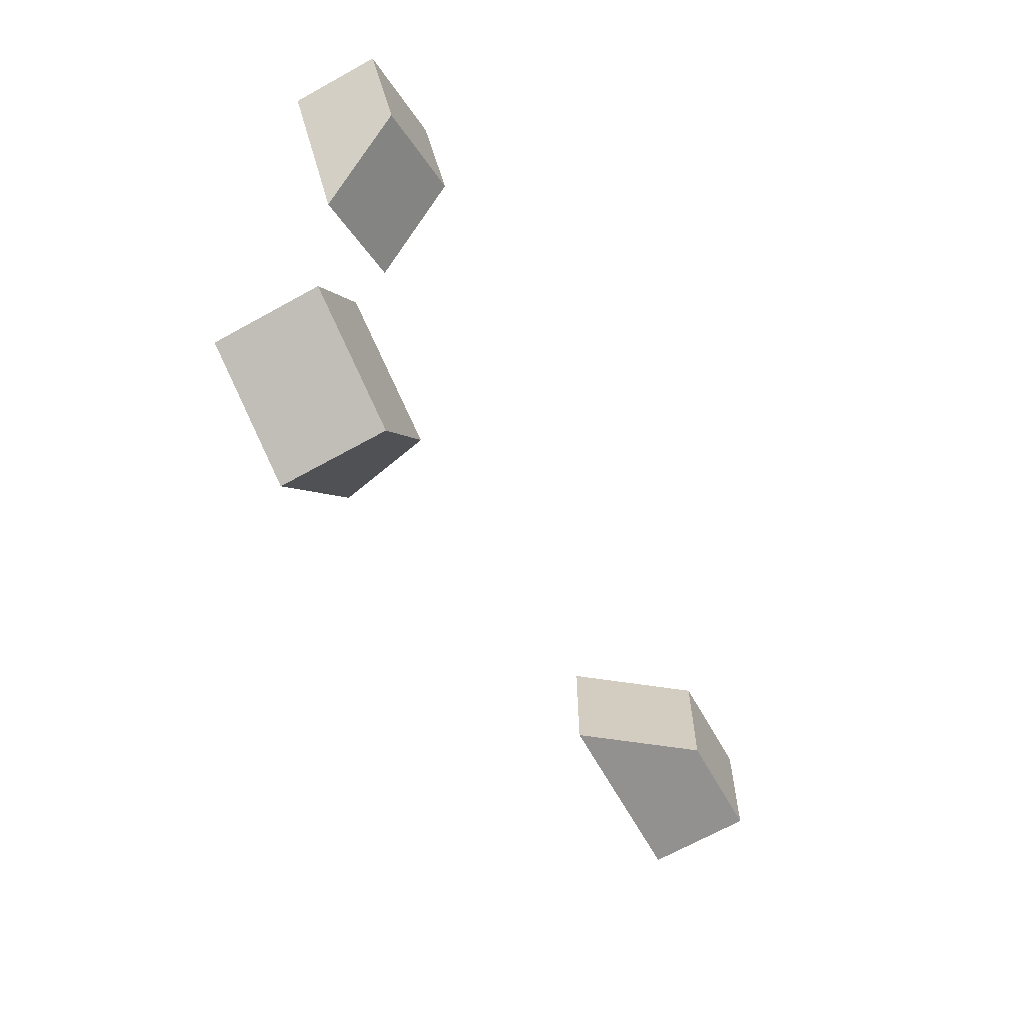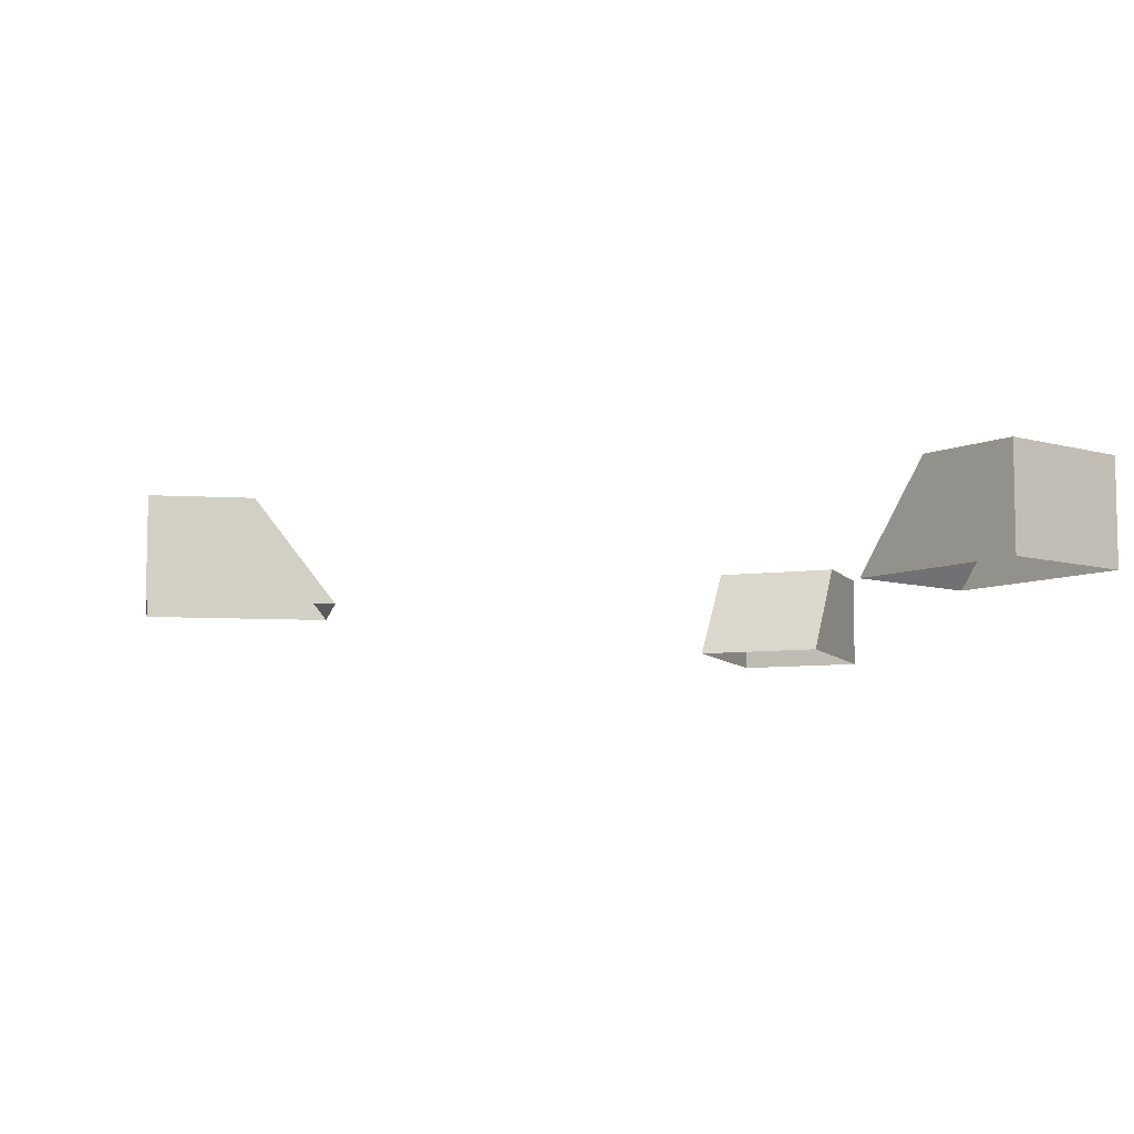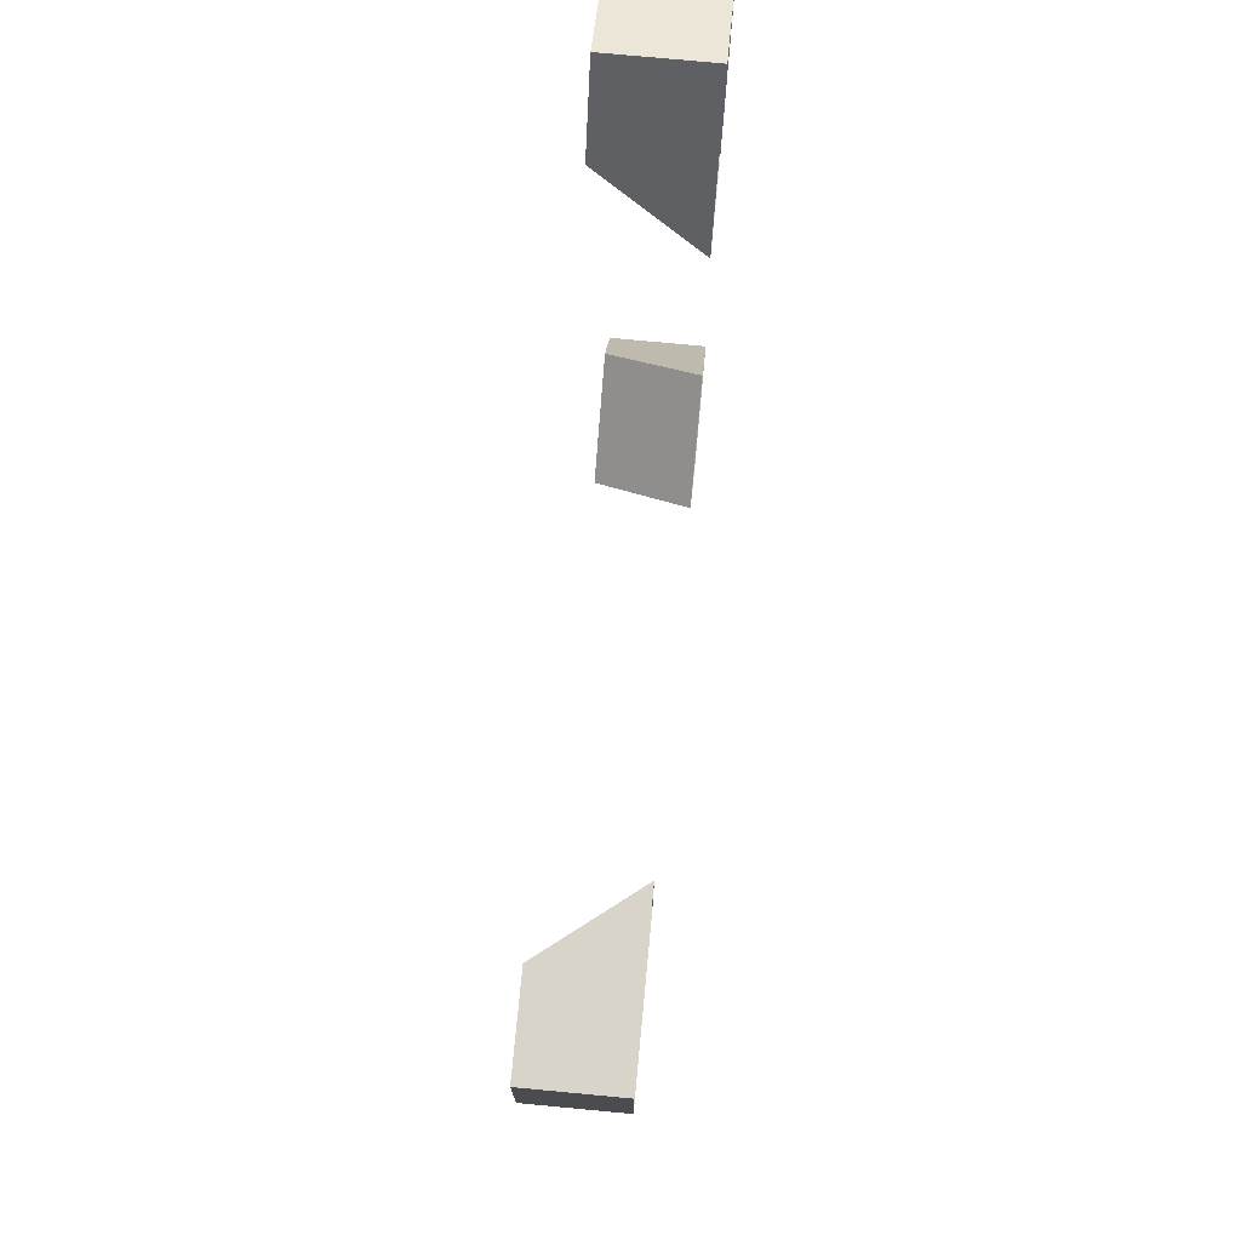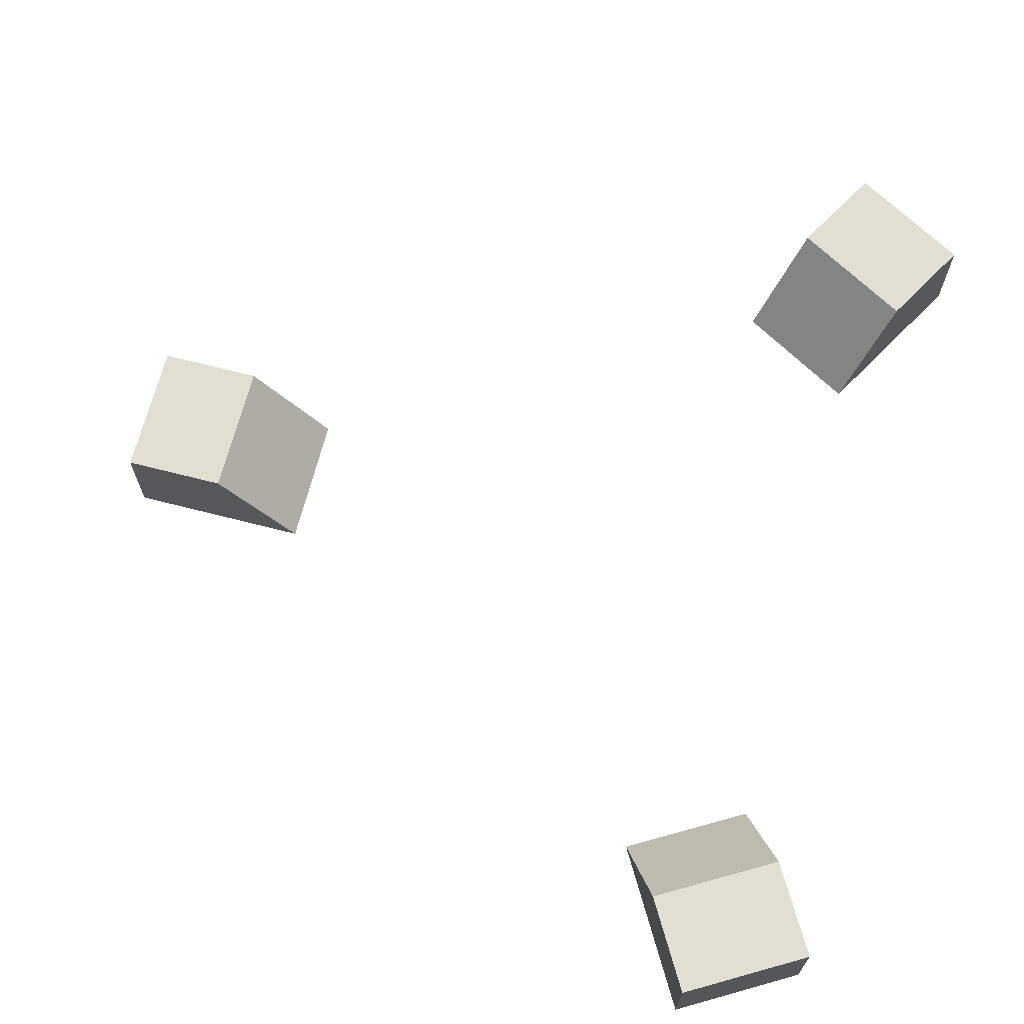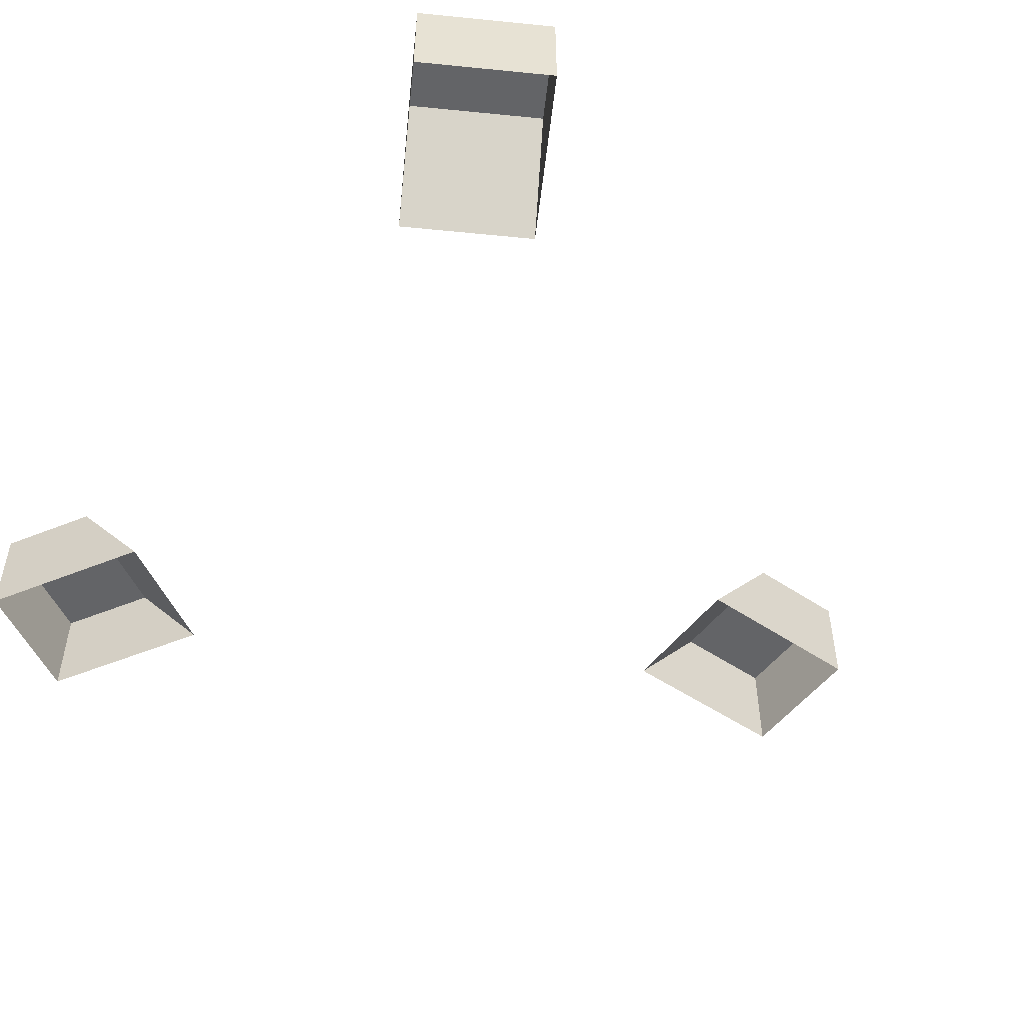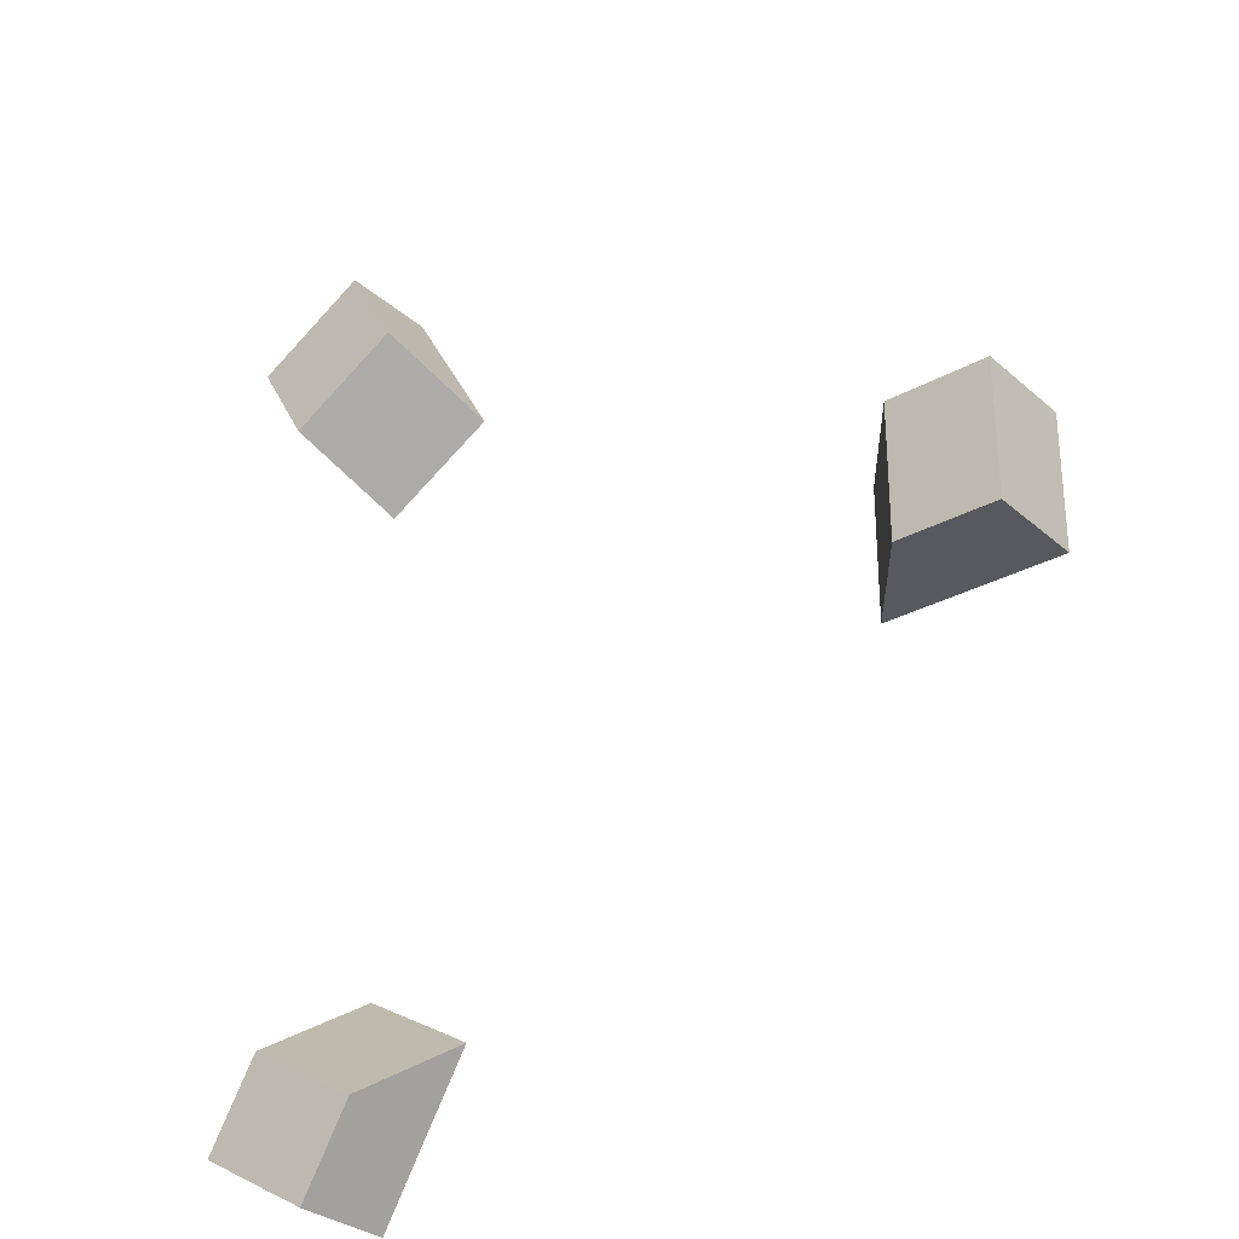
<metadata>
{"format":"obj","ext":"obj","renderer":"f3d","projection":"perspective","resolution":1024,"background":"white","views":[{"elev":-66.1,"azim":119.4,"up":"+Z"},{"elev":-8.0,"azim":-9.3,"up":"+Y"},{"elev":74.9,"azim":-84.6,"up":"+Z"},{"elev":68.0,"azim":14.4,"up":"+Y"},{"elev":-51.2,"azim":143.8,"up":"+Y"},{"elev":-30.3,"azim":-141.4,"up":"+Z"}]}
</metadata>
<code>
v -4.6 0.9 0.6
v -4.6 0.9 -0.6
v -3.7 0.9 -0.6
v -3.7 0.9 0.6
v -4.6 0 0.6
v -4.6 0 -0.6
v -3 0 0.6
v -3 0 -0.6
v 1.78 0.9 -4.284
v 2.82 0.9 -3.684
v 2.37 0.9 -2.904
v 1.33 0.9 -3.504
v 1.78 0 -4.284
v 2.82 0 -3.684
v 0.9804 0 -2.898
v 2.02 0 -2.298
v 2.82 0.9 3.684
v 1.78 0.9 4.284
v 1.33 0.9 3.504
v 2.37 0.9 2.904
v 2.82 0 3.684
v 1.78 0 4.284
v 2.02 0 2.298
v 0.9804 0 2.898
f 3 1 4
f 3 7 8
f 4 5 7
f 2 5 1
f 6 3 8
f 12 10 9
f 11 15 16
f 12 13 15
f 10 13 9
f 14 11 16
f 20 18 17
f 19 23 24
f 20 21 23
f 18 21 17
f 22 19 24
f 3 2 1
f 3 4 7
f 4 1 5
f 2 6 5
f 6 2 3
f 12 11 10
f 11 12 15
f 12 9 13
f 10 14 13
f 14 10 11
f 20 19 18
f 19 20 23
f 20 17 21
f 18 22 21
f 22 18 19

</code>
